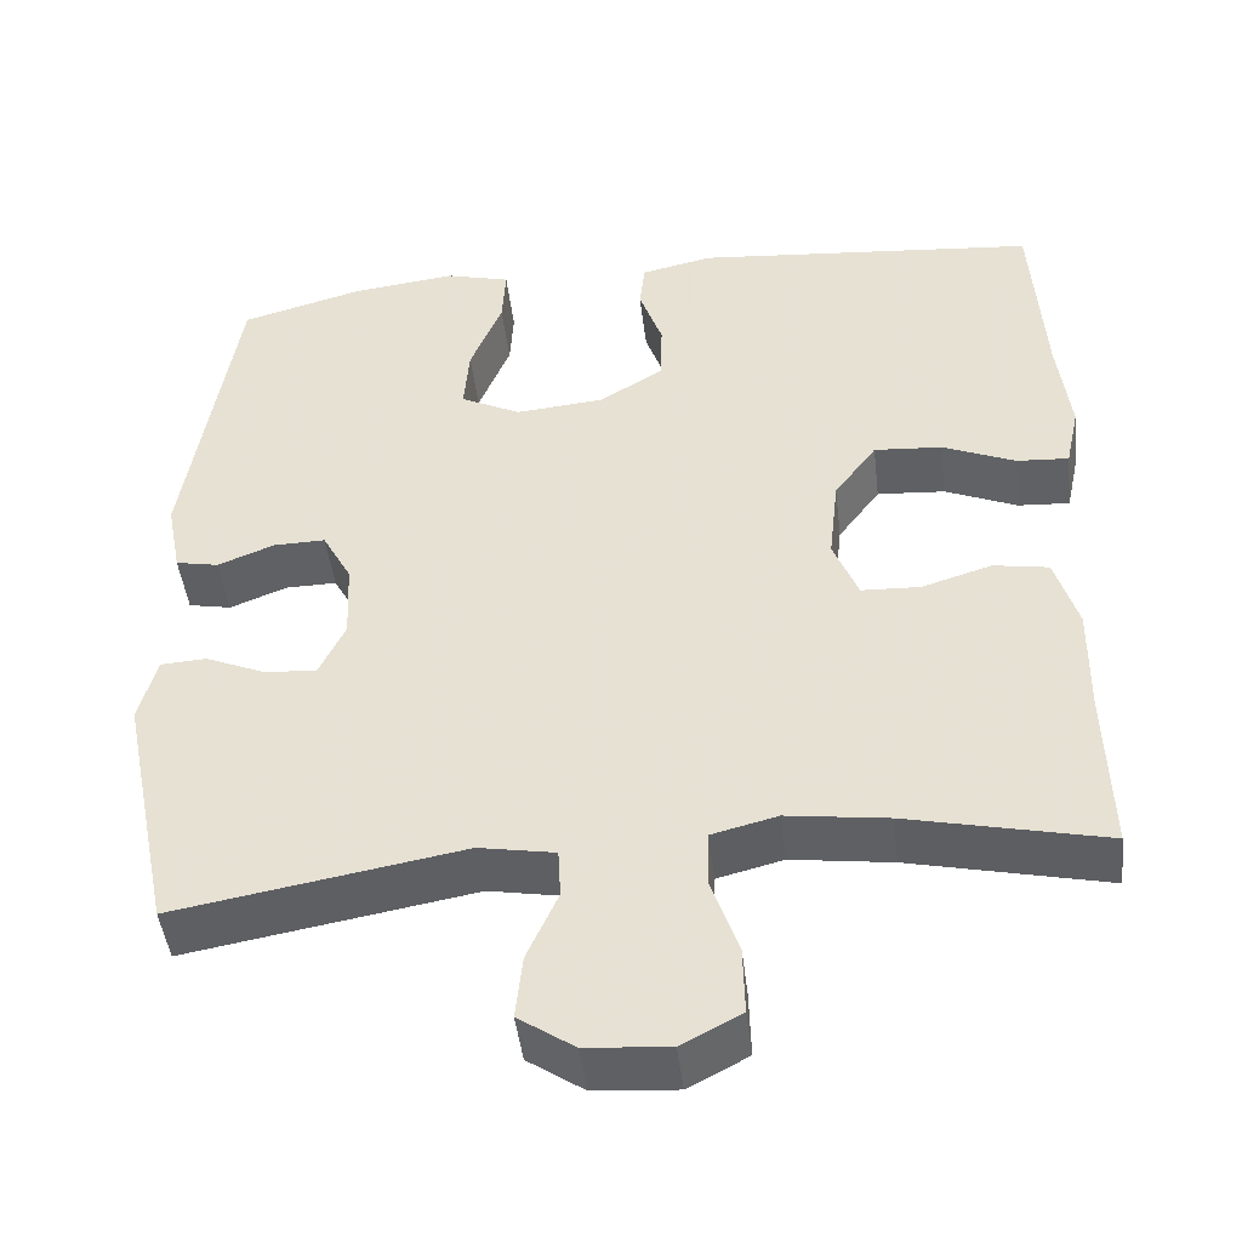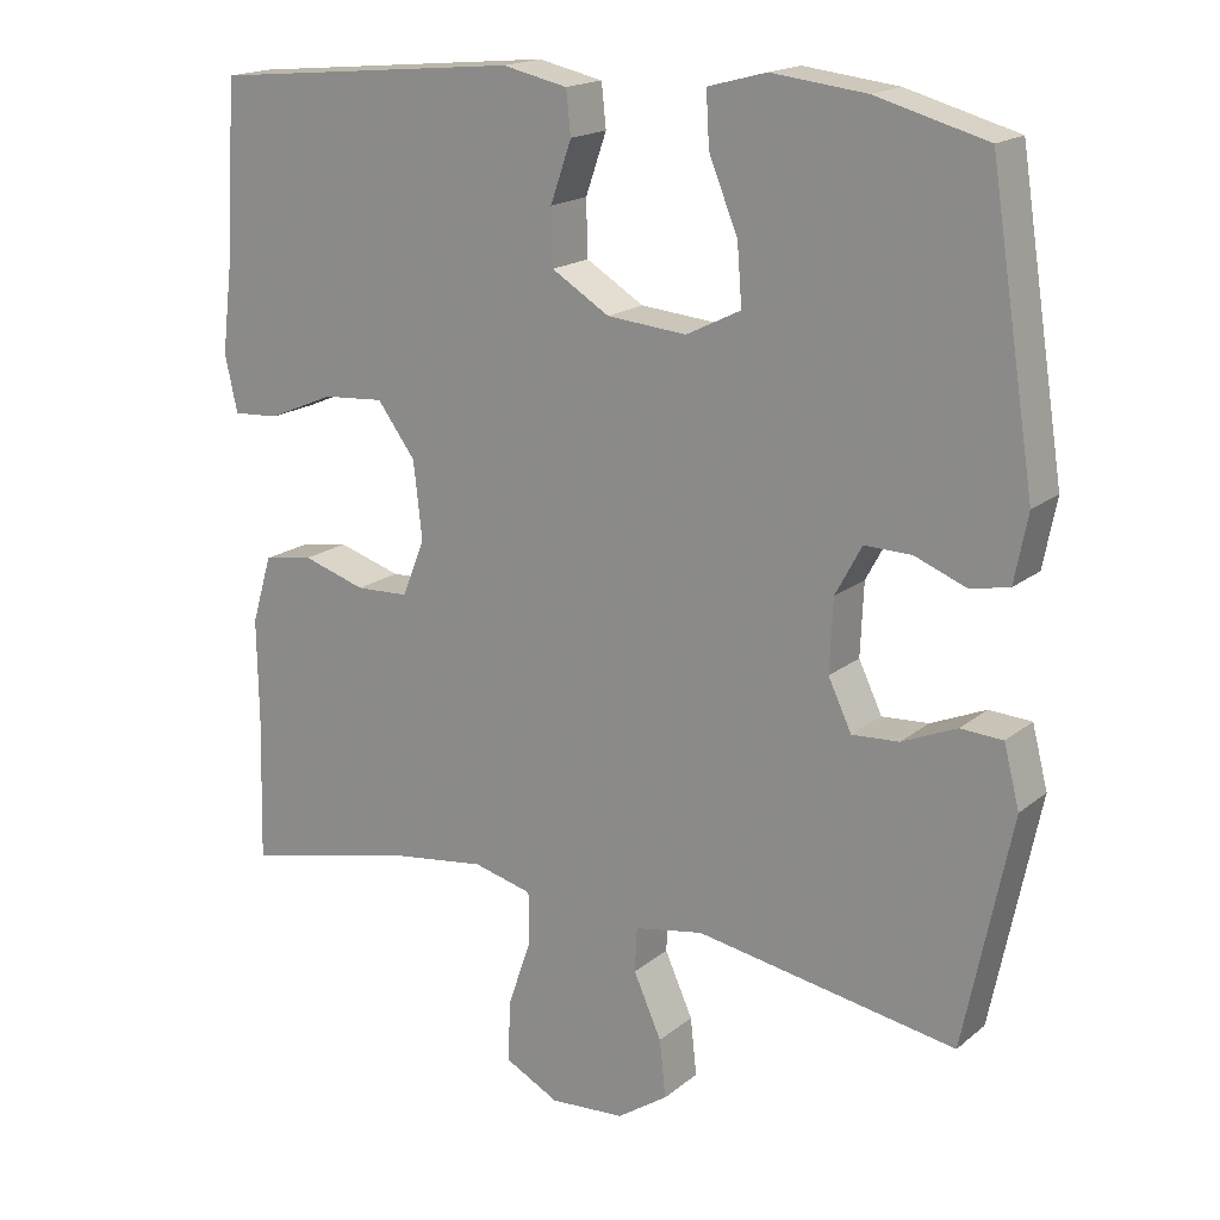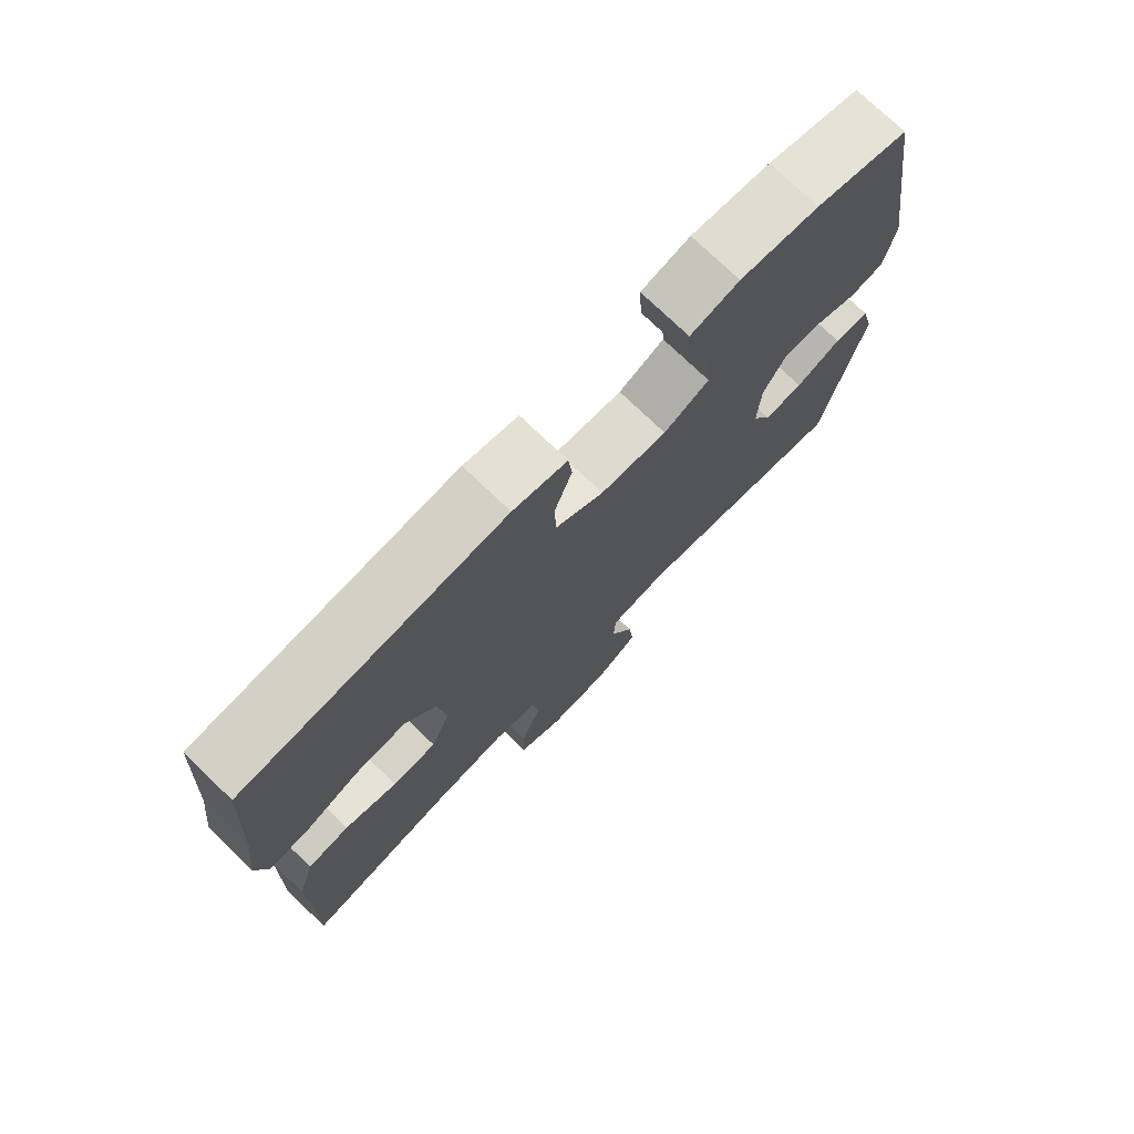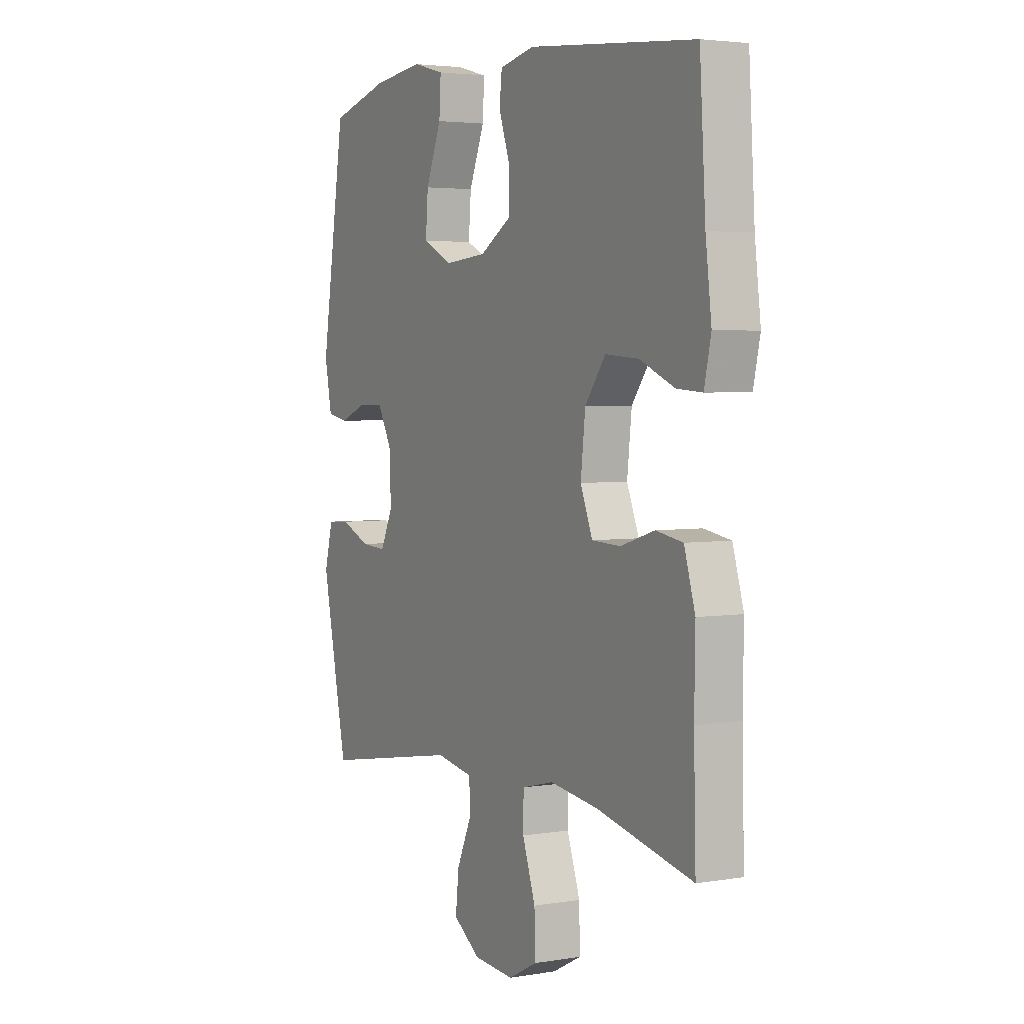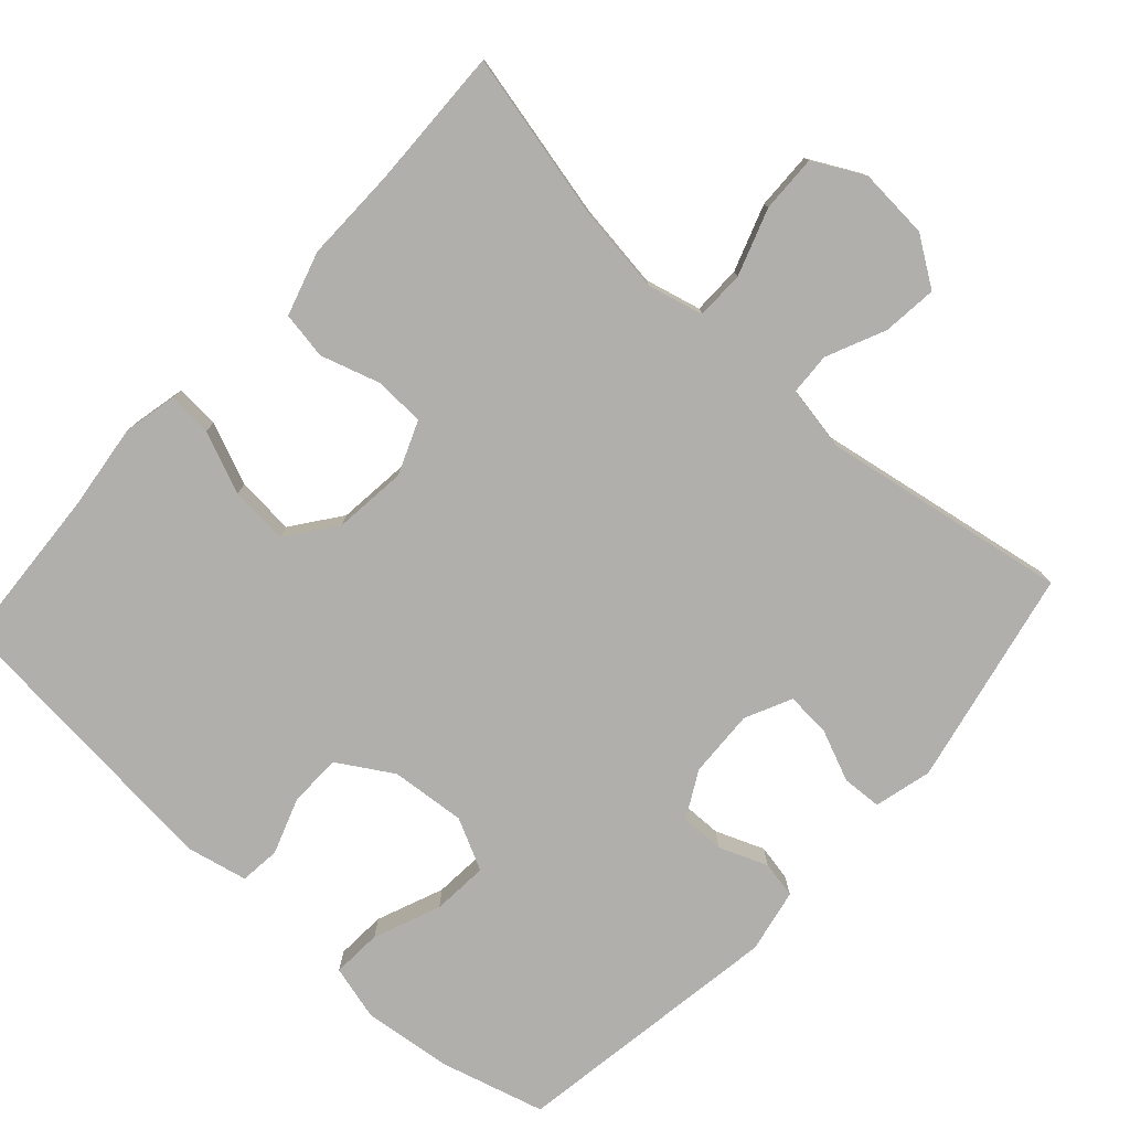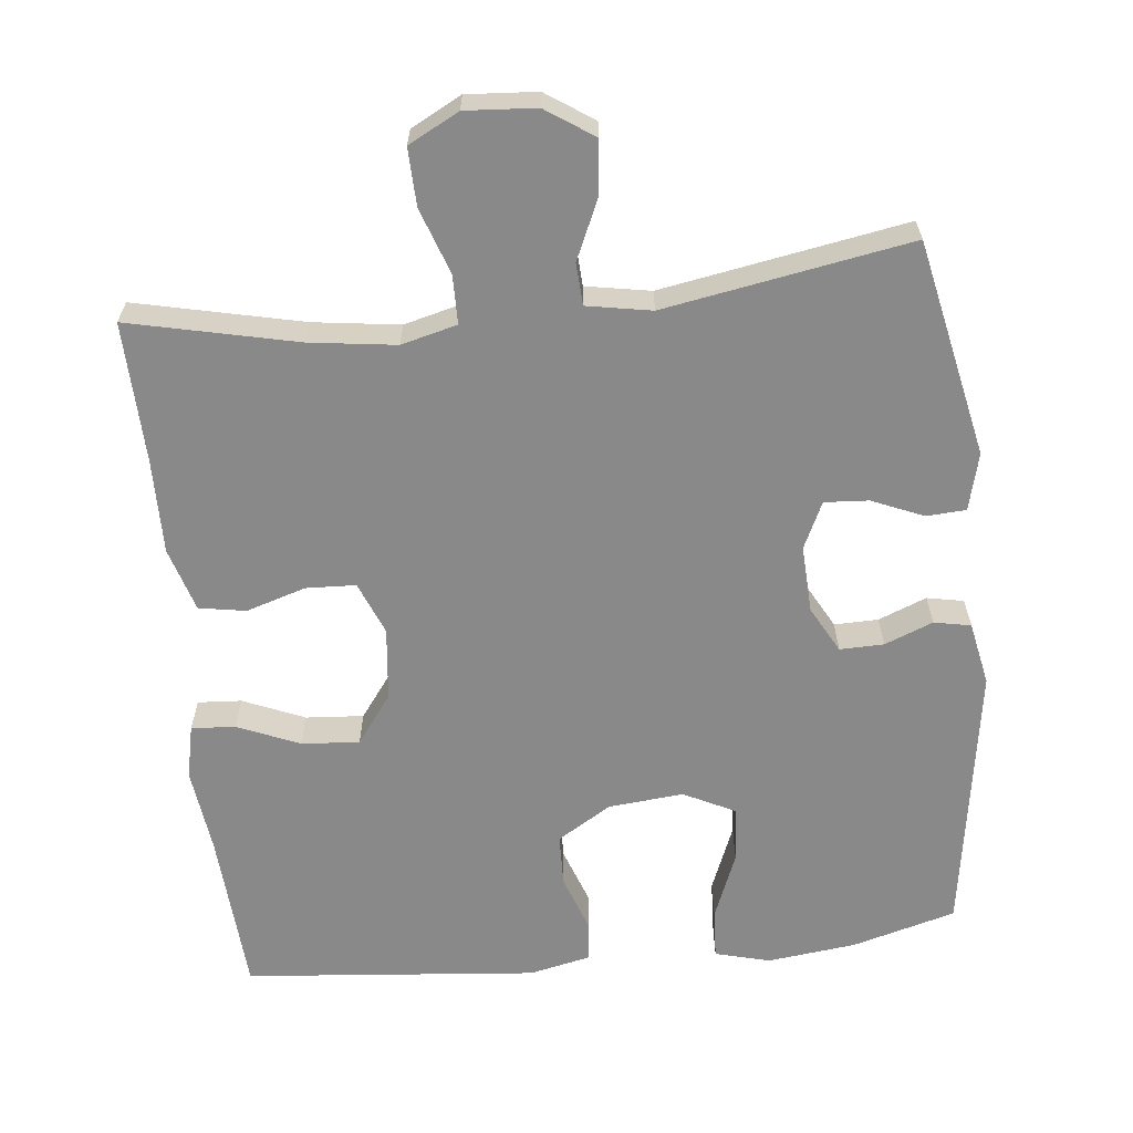
<metadata>
{"format":"obj","ext":"obj","renderer":"f3d","projection":"perspective","resolution":1024,"background":"white","views":[{"elev":-45.9,"azim":6.8,"up":"+Z"},{"elev":17.8,"azim":-146.5,"up":"+Z"},{"elev":75.0,"azim":133.9,"up":"+Z"},{"elev":3.6,"azim":61.0,"up":"+Z"},{"elev":-78.1,"azim":137.8,"up":"+Y"},{"elev":-63.2,"azim":-173.8,"up":"+Y"}]}
</metadata>
<code>
v -0.5 0.07 -0.5
v -0.561 0.07 -0.205
v -0.541 0.07 -0.127
v -0.487 0.07 -0.124
v -0.417 0.07 -0.154
v -0.357 0.07 -0.158
v -0.327 0.07 -0.095
v -0.331 0.07 -0.003
v -0.365 0.07 0.06
v -0.425 0.07 0.059
v -0.491 0.07 0.033
v -0.541 0.07 0.043
v -0.558 0.07 0.13
v -0.5 0.07 0.5
v -0.358 0.07 0.539
v -0.237 0.07 0.553
v -0.162 0.07 0.533
v -0.166 0.07 0.465
v -0.203 0.07 0.374
v -0.209 0.07 0.298
v -0.139 0.07 0.263
v -0.037 0.07 0.272
v 0.037 0.07 0.317
v 0.039 0.07 0.388
v 0.012 0.07 0.465
v 0.018 0.07 0.52
v 0.101 0.07 0.538
v 0.5 0.07 0.5
v 0.514 0.07 0.276
v 0.528 0.07 0.16
v 0.512 0.07 0.087
v 0.452 0.07 0.091
v 0.368 0.07 0.127
v 0.289 0.07 0.133
v 0.24 0.07 0.067
v 0.229 0.07 -0.032
v 0.258 0.07 -0.104
v 0.326 0.07 -0.107
v 0.407 0.07 -0.082
v 0.471 0.07 -0.093
v 0.497 0.07 -0.18
v 0.495 0.07 -0.31
v 0.5 0.07 -0.5
v 0.272 0.07 -0.448
v 0.155 0.07 -0.432
v 0.079 0.07 -0.451
v 0.078 0.07 -0.517
v 0.109 0.07 -0.607
v 0.111 0.07 -0.685
v 0.042 0.07 -0.721
v -0.054 0.07 -0.714
v -0.119 0.07 -0.67
v -0.111 0.07 -0.596
v -0.075 0.07 -0.516
v -0.078 0.07 -0.459
v -0.166 0.07 -0.443
v -0.5 0 -0.5
v -0.561 0 -0.205
v -0.541 0 -0.127
v -0.487 0 -0.124
v -0.417 0 -0.154
v -0.357 0 -0.158
v -0.327 0 -0.095
v -0.331 0 -0.003
v -0.365 0 0.06
v -0.425 0 0.059
v -0.491 0 0.033
v -0.541 0 0.043
v -0.558 0 0.13
v -0.5 0 0.5
v -0.358 0 0.539
v -0.237 0 0.553
v -0.162 0 0.533
v -0.166 0 0.465
v -0.203 0 0.374
v -0.209 0 0.298
v -0.139 0 0.263
v -0.037 0 0.272
v 0.037 0 0.317
v 0.039 0 0.388
v 0.012 0 0.465
v 0.018 0 0.52
v 0.101 0 0.538
v 0.5 0 0.5
v 0.514 0 0.276
v 0.528 0 0.16
v 0.512 0 0.087
v 0.452 0 0.091
v 0.368 0 0.127
v 0.289 0 0.133
v 0.24 0 0.067
v 0.229 0 -0.032
v 0.258 0 -0.104
v 0.326 0 -0.107
v 0.407 0 -0.082
v 0.471 0 -0.093
v 0.497 0 -0.18
v 0.495 0 -0.31
v 0.5 0 -0.5
v 0.272 0 -0.448
v 0.155 0 -0.432
v 0.079 0 -0.451
v 0.078 0 -0.517
v 0.109 0 -0.607
v 0.111 0 -0.685
v 0.042 0 -0.721
v -0.054 0 -0.714
v -0.119 0 -0.67
v -0.111 0 -0.596
v -0.075 0 -0.516
v -0.078 0 -0.459
v -0.166 0 -0.443
f 52 53 54
f 51 52 54
f 50 51 54
f 49 50 54
f 48 49 54
f 47 48 54
f 46 47 54 55
f 45 46 55 56
f 42 43 44
f 42 44 45
f 41 42 45
f 40 41 45
f 39 40 45
f 38 39 45
f 37 38 45 56
f 31 32 33
f 30 31 33
f 29 30 33
f 29 33 34
f 28 29 34
f 27 28 34
f 26 27 34
f 25 26 34
f 24 25 34
f 23 24 34 35
f 17 18 19
f 16 17 19
f 15 16 19
f 14 15 19
f 13 14 19
f 12 13 19
f 11 12 19
f 10 11 19
f 9 10 19 20
f 8 9 20 21
f 3 4 5
f 2 3 5
f 1 2 5
f 56 1 5
f 56 5 6
f 56 6 7
f 37 56 7
f 36 37 7
f 36 7 8
f 35 36 8
f 23 35 8
f 22 23 8
f 8 21 22
f 110 109 108
f 110 108 107
f 110 107 106
f 110 106 105
f 110 105 104
f 110 104 103
f 111 110 103 102
f 112 111 102 101
f 100 99 98
f 101 100 98
f 101 98 97
f 101 97 96
f 101 96 95
f 101 95 94
f 112 101 94 93
f 89 88 87
f 89 87 86
f 89 86 85
f 90 89 85
f 90 85 84
f 90 84 83
f 90 83 82
f 90 82 81
f 90 81 80
f 91 90 80 79
f 75 74 73
f 75 73 72
f 75 72 71
f 75 71 70
f 75 70 69
f 75 69 68
f 75 68 67
f 75 67 66
f 76 75 66 65
f 77 76 65 64
f 61 60 59
f 61 59 58
f 61 58 57
f 61 57 112
f 62 61 112
f 63 62 112
f 63 112 93
f 63 93 92
f 64 63 92
f 64 92 91
f 64 91 79
f 64 79 78
f 78 77 64
f 1 57 58 2
f 2 58 59 3
f 3 59 60 4
f 4 60 61 5
f 5 61 62 6
f 6 62 63 7
f 7 63 64 8
f 8 64 65 9
f 9 65 66 10
f 10 66 67 11
f 11 67 68 12
f 12 68 69 13
f 13 69 70 14
f 14 70 71 15
f 15 71 72 16
f 16 72 73 17
f 17 73 74 18
f 18 74 75 19
f 19 75 76 20
f 20 76 77 21
f 21 77 78 22
f 22 78 79 23
f 23 79 80 24
f 24 80 81 25
f 25 81 82 26
f 26 82 83 27
f 27 83 84 28
f 28 84 85 29
f 29 85 86 30
f 30 86 87 31
f 31 87 88 32
f 32 88 89 33
f 33 89 90 34
f 34 90 91 35
f 35 91 92 36
f 36 92 93 37
f 37 93 94 38
f 38 94 95 39
f 39 95 96 40
f 40 96 97 41
f 41 97 98 42
f 42 98 99 43
f 43 99 100 44
f 44 100 101 45
f 45 101 102 46
f 46 102 103 47
f 47 103 104 48
f 48 104 105 49
f 49 105 106 50
f 50 106 107 51
f 51 107 108 52
f 52 108 109 53
f 53 109 110 54
f 54 110 111 55
f 55 111 112 56
f 56 112 57 1

</code>
